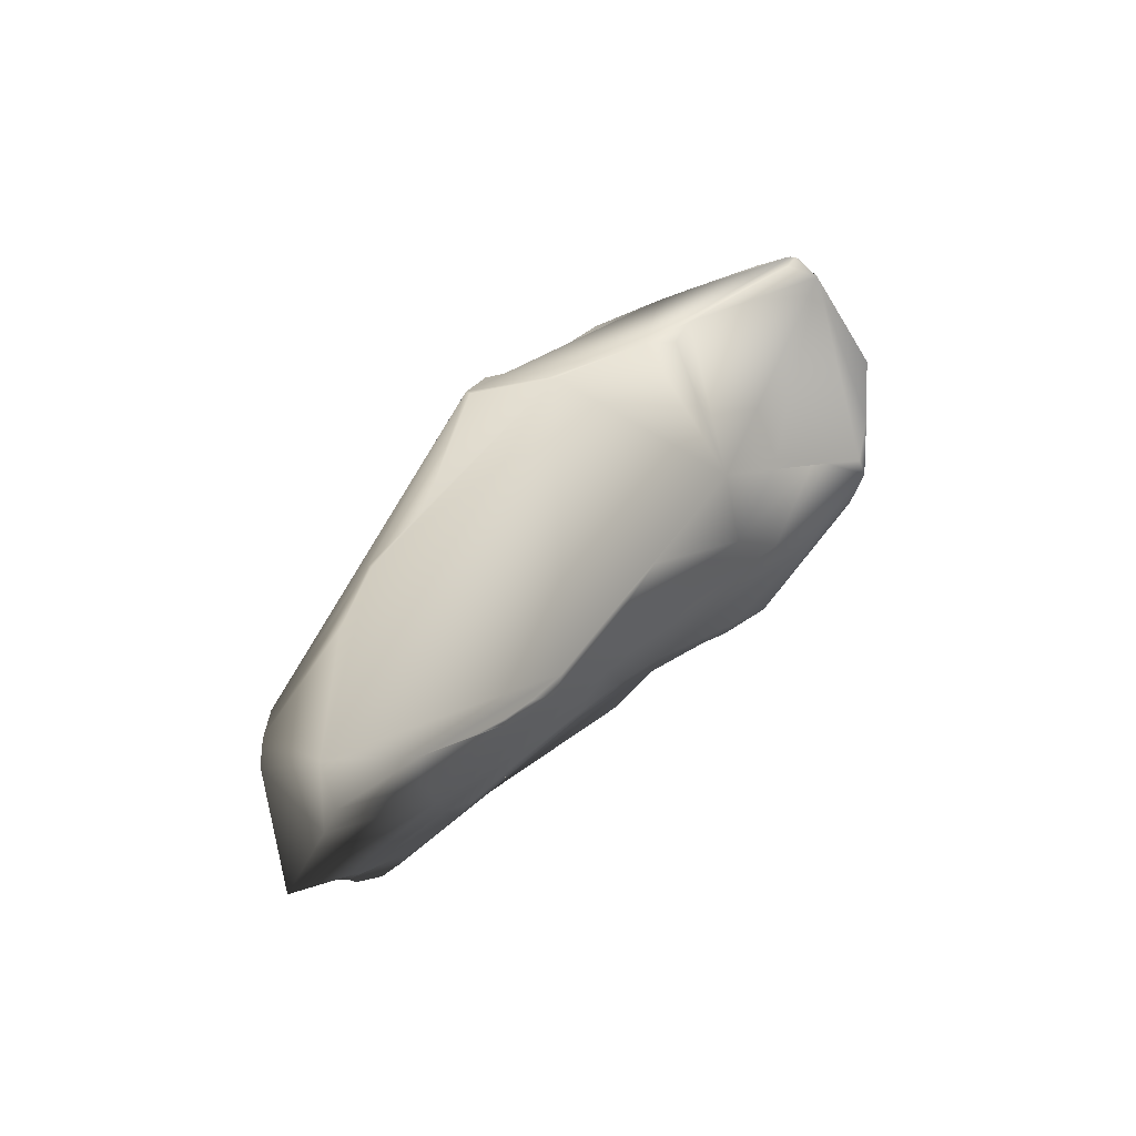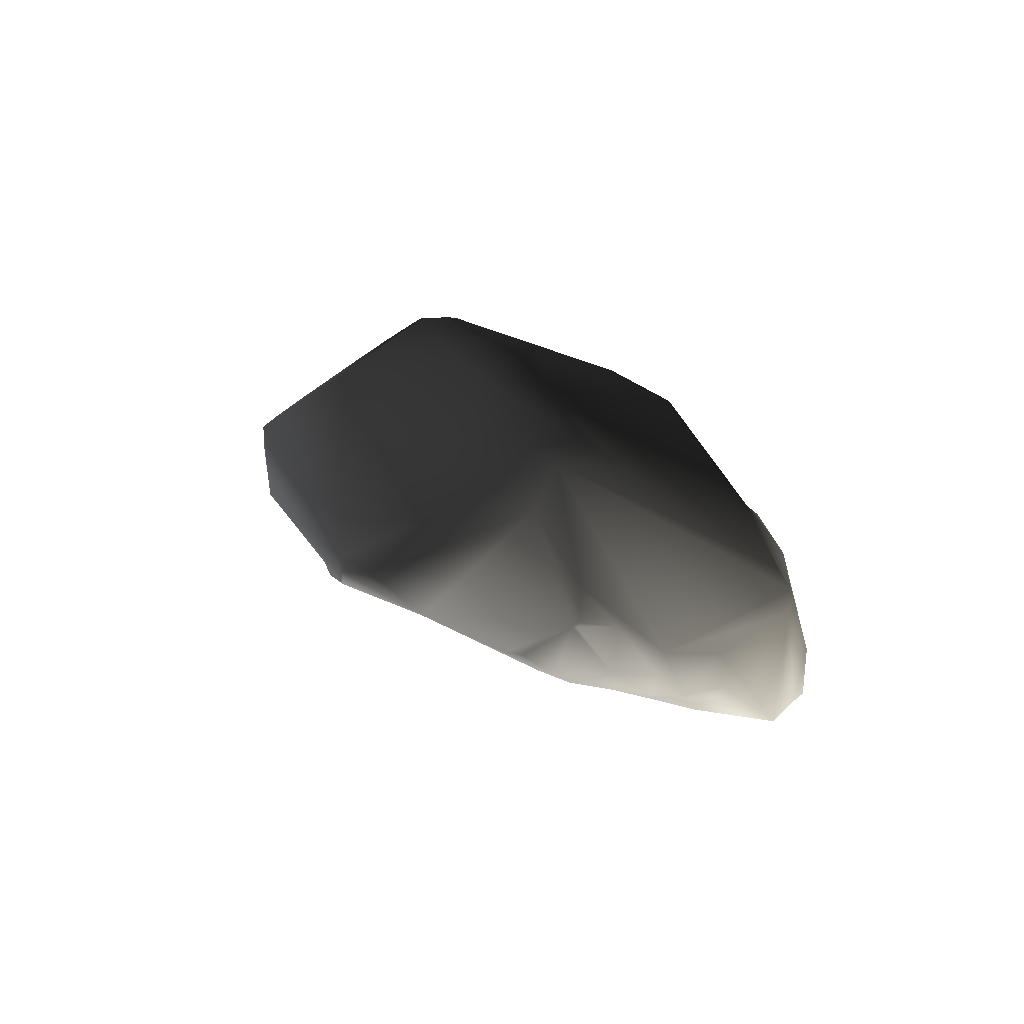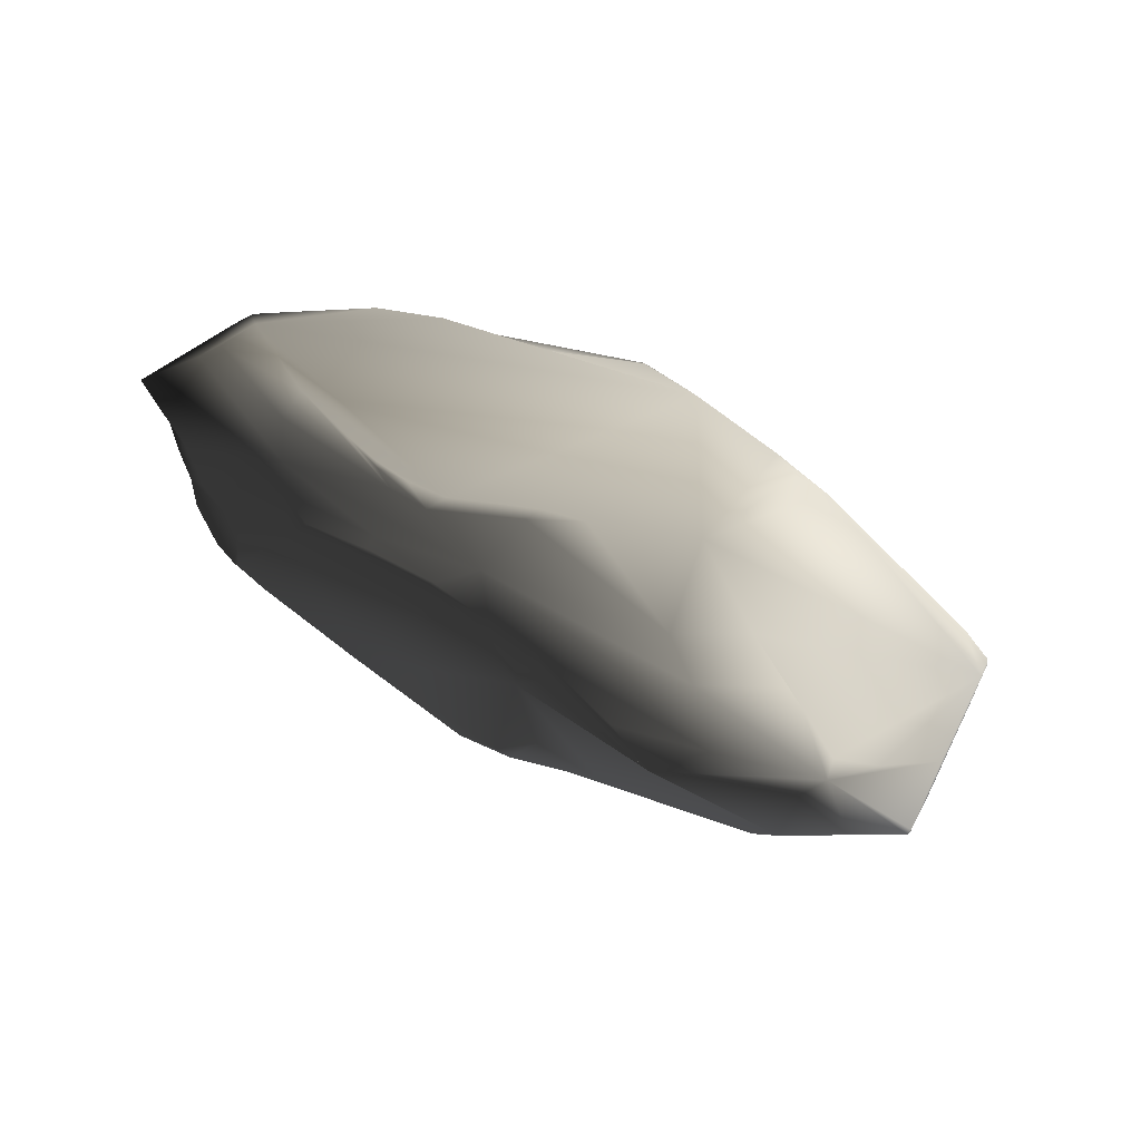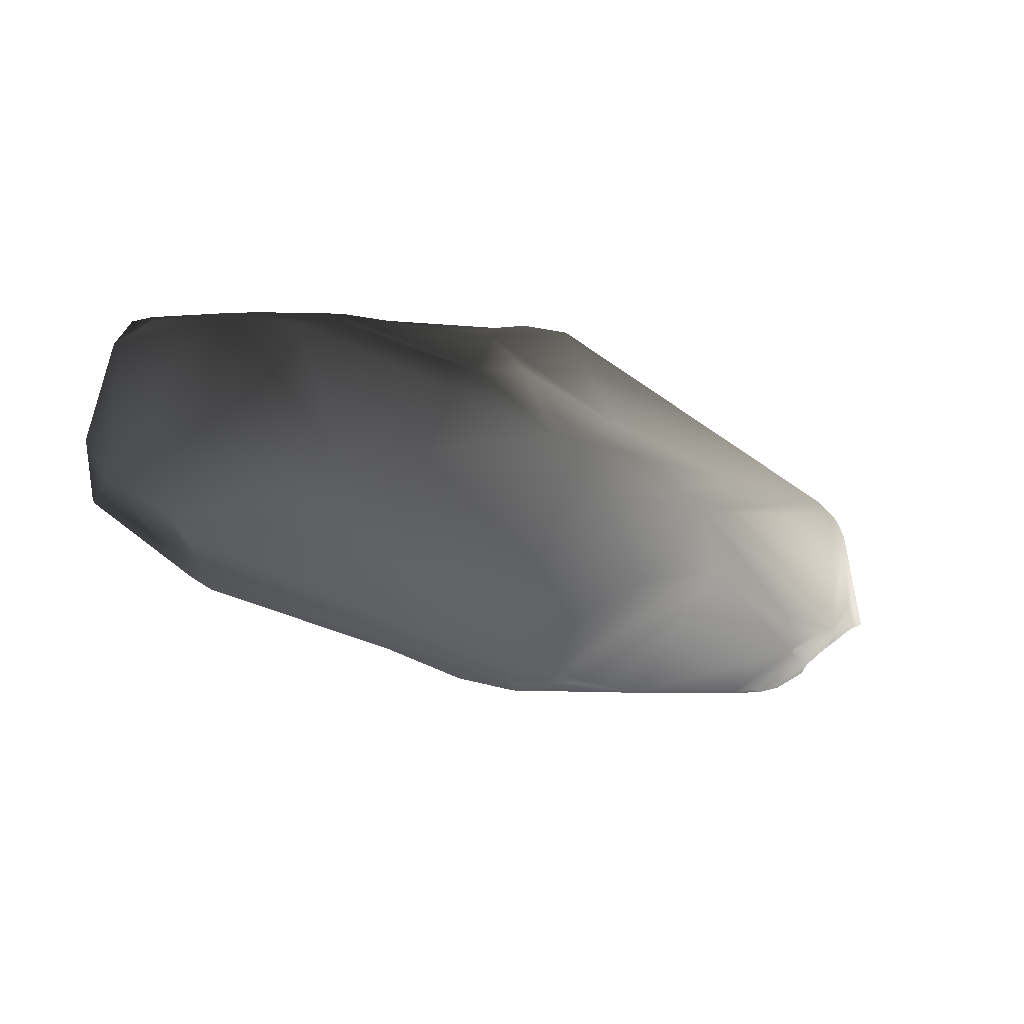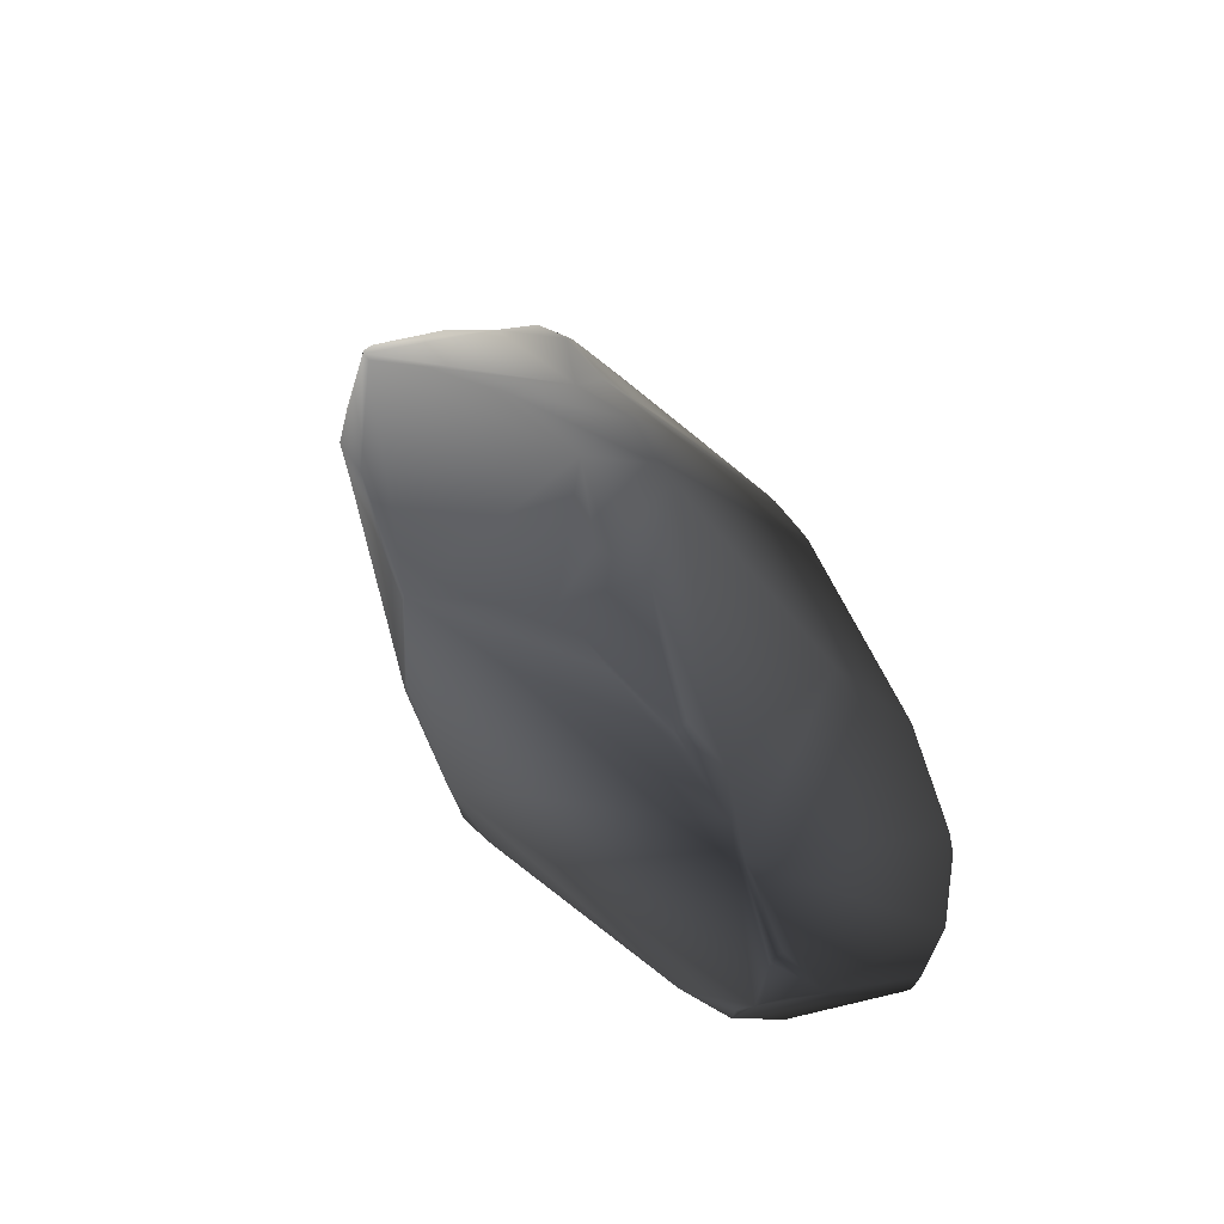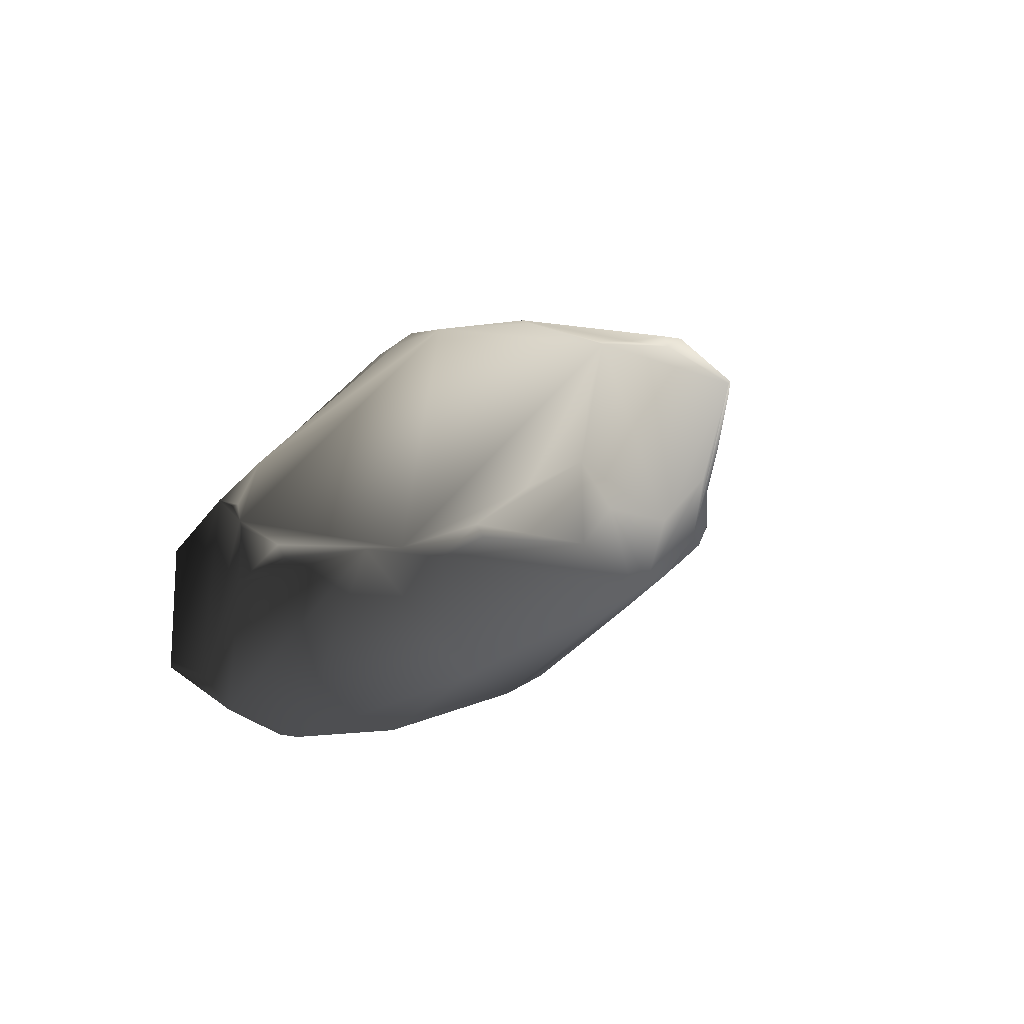
<metadata>
{"format":"obj","ext":"obj","renderer":"f3d","projection":"perspective","resolution":1024,"background":"white","views":[{"elev":45.5,"azim":-55.3,"up":"+Z"},{"elev":25.8,"azim":-121.3,"up":"+Y"},{"elev":-58.5,"azim":-28.7,"up":"+Y"},{"elev":-40.6,"azim":156.4,"up":"+Z"},{"elev":48.2,"azim":62.4,"up":"+Y"},{"elev":16.6,"azim":125.4,"up":"+Z"}]}
</metadata>
<code>
v  -0.8005 -0.2774 -0.0463
v  -0.4027 -0.3198 -0.1075
v  -0.6187 -0.3514 0.2052
v  -1.423 -0.2438 0.4688
v  -1.297 -0.2623 0.3889
v  -1.26 -0.2735 0.4367
v  -0.7049 -0.2814 -0.0992
v  -0.4698 -0.2926 -0.1549
v  2.326 -0.3078 -0.4439
v  2.725 -0.1781 -0.3412
v  1.778 -0.7108 0.0949
v  1.71 -0.6688 -0.1178
v  2.283 0.3952 -0.7943
v  2.384 0.3494 -0.7557
v  2.242 0.2695 -0.8211
v  2.06 -0.0606 -0.8231
v  0.7498 -0.6571 0.2718
v  0.4949 -0.539 0.4492
v  -0.2651 0.4067 -1.215
v  0.0846 0.3604 -1.25
v  -0.0134 0.3061 -1.283
v  -0.3721 0.3696 -1.222
v  0.8716 -0.554 -0.4555
v  0.5122 -0.5411 -0.2753
v  0.462 -0.5117 -0.3407
v  -0.2988 -0.2745 -0.2535
v  -1.223 -0.2098 0.0346
v  -1.234 -0.193 -0.0746
v  -0.9786 -0.236 -0.0928
v  -1.301 -0.1634 -0.1508
v  -2.469 0.5328 -0.053
v  -2.588 0.3904 -0.1148
v  -2.794 0.2023 0.0949
v  -2.433 0.6435 0.4646
v  -0.8298 -0.2658 -0.0807
v  1.089 -0.6289 -0.1125
v  -1.66 -0.1933 0.5447
v  -1.446 -0.2392 0.5025
v  -1.597 -0.1176 -0.1339
v  -1.632 -0.0449 -0.2745
v  -1.812 -0.0839 -0.0266
v  0.079 -0.4108 -0.2437
v  -0.1076 -0.4058 -0.1055
v  -0.1157 -0.3138 -0.2828
v  -1.91 0.1663 -0.509
v  -2.198 0.1904 -0.3608
v  -2.272 0.26 -0.4063
v  -2.167 0.2996 -0.5791
v  -1.953 0.2997 -0.7655
v  -1.87 0.317 -0.8162
v  -1.798 0.3248 -0.8616
v  -1.776 0.3195 -0.8641
v  -2.384 0.1478 -0.1624
v  -1.892 -0.1108 0.1716
v  -2.007 -0.1032 0.4247
v  -2.563 0.1074 0.4441
v  -2.417 0.3008 -0.2759
v  -1.065 -0.3067 0.393
v  -2.352 0.279 0.7006
v  -1.747 0.607 0.9769
v  -2.312 0.7127 0.5721
v  -2.367 0.6839 0.5458
v  -2.302 0.5474 -0.3371
v  -2.316 0.4149 -0.3934
v  0.7498 1.412 0.2034
v  1.583 1.26 0.4307
v  1.872 1.177 0.3685
v  0.2379 1.456 -0.2204
v  1.452 1.035 -0.5307
v  -2.146 0.3972 -0.5838
v  -1.88 0.6188 -0.7026
v  -1.902 0.6268 -0.686
v  -1.674 0.3947 -0.9188
v  1.052 1.198 0.5962
v  0.5936 1.288 0.6712
v  0.2966 1.147 1.032
v  -1.982 -0.0895 0.6234
v  -2.484 0.0756 0.5797
v  -0.6976 -0.3683 0.6645
v  -1.004 -0.3175 0.5216
v  -0.5609 -0.3937 0.6514
v  -0.5133 -0.3979 0.754
v  -1.238 -0.2769 0.4885
v  -0.2564 -0.4279 0.823
v  -1.361 0.6929 1.068
v  -1.316 0.7522 1.012
v  -2.164 0.7836 0.589
v  -0.0228 -0.2102 -0.4963
v  0.3557 -0.035 -0.936
v  0.8738 0.0253 -1.036
v  1.939 -0.0039 -0.9237
v  -1.55 0.365 -0.9685
v  -0.9572 1.207 -0.232
v  -1.12 1.007 -0.4954
v  -1.763 0.7975 -0.569
v  -2.088 0.6766 -0.5307
v  -1.148 1.169 0.1531
v  -1.902 0.6509 -0.6705
v  1.419 -0.6153 0.4106
v  1.28 -0.5795 0.4841
v  0.9399 -0.495 0.6615
v  0.345 -0.5072 1.08
v  2.087 -0.5373 0.2369
v  1.734 -0.6838 0.2313
v  0.7214 0.2966 1.409
v  0.8539 0.1713 1.389
v  1.088 0.2254 1.353
v  0.0136 0.2266 -1.289
v  0.308 0.1233 -1.221
v  0.2005 0.1044 -1.193
v  -0.0167 0.2195 -1.284
v  -0.848 0.3362 -1.143
v  2.633 0.1854 0.7216
v  2.406 0.2904 0.9097
v  2.525 -0.2903 0.3058
v  0.253 0.5197 1.406
v  0.1711 0.5497 1.407
v  -0.8786 0.7009 1.115
v  -0.0916 0.9626 1.274
v  -0.0835 0.9983 1.263
v  0.4105 1.391 0.3447
v  -0.2444 1.395 0.1006
v  0.1637 0.5998 1.391
v  2.705 0.3543 0.7345
v  2.703 0.3936 0.7496
v  2.766 0.464 0.6828
v  1.61 1.233 0.5116
v  2.708 0.2572 -0.5077
v  2.725 -0.1781 -0.2977
v  2.902 0.26 -0.2312
v  2.74 -0.1596 -0.3256
v  2.88 0.542 0.364
v  2.787 0.4946 0.6559
v  2.693 0.673 0.5633
v  2.291 0.9662 0.4863
v  2.109 1.073 0.4693
v  2.691 0.7175 0.4912
v  1.756 0.6964 -0.8598
v  -0.6218 0.9041 -0.6907
v  -0.4884 1.27 -0.3612
v  0.0801 1.469 -0.2162
o CylinderFBXASC046001
g CylinderFBXASC046001
f 1 2 3
f 4 5 6
f 7 8 2
f 2 1 7
f 9 10 11
f 11 12 9
f 13 14 15
f 16 10 9
f 3 17 18
f 19 20 21
f 21 22 19
f 23 24 25
f 8 26 2
f 1 3 27
f 27 28 1
f 29 1 28
f 28 30 29
f 31 32 33
f 33 34 31
f 29 35 1
f 36 11 17
f 37 4 38
f 35 7 1
f 30 28 39
f 39 40 30
f 39 28 27
f 27 41 39
f 42 25 24
f 24 43 42
f 44 42 43
f 43 2 44
f 2 43 3
f 45 46 47
f 47 48 49
f 49 50 51
f 47 49 51
f 45 47 51
f 45 51 52
f 17 3 43
f 36 17 43
f 24 36 43
f 53 41 54
f 54 33 53
f 54 41 27
f 27 3 54
f 54 3 5
f 5 55 54
f 54 55 56
f 56 33 54
f 32 57 53
f 53 33 32
f 5 3 58
f 5 58 6
f 59 60 61
f 61 62 59
f 63 64 57
f 31 63 57
f 32 31 57
f 65 66 67
f 68 65 67
f 69 68 67
f 70 48 47
f 64 70 47
f 57 64 47
f 57 47 46
f 46 53 57
f 70 49 48
f 50 49 70
f 71 50 70
f 72 71 70
f 73 51 50
f 50 71 73
f 74 75 76
f 5 4 37
f 5 37 77
f 55 5 77
f 55 77 78
f 78 56 55
f 56 78 59
f 59 62 34
f 56 59 34
f 33 56 34
f 79 80 58
f 81 79 58
f 3 81 58
f 81 82 79
f 58 80 83
f 83 6 58
f 4 6 83
f 83 38 4
f 81 84 82
f 60 85 86
f 61 60 86
f 87 61 86
f 46 45 40
f 40 39 41
f 46 40 41
f 53 46 41
f 23 25 42
f 42 44 88
f 23 42 88
f 88 89 90
f 90 91 16
f 88 90 16
f 23 88 16
f 12 23 16
f 12 16 9
f 73 92 52
f 52 51 73
f 93 94 95
f 95 96 63
f 93 95 63
f 63 31 34
f 34 62 61
f 63 34 61
f 93 63 61
f 93 61 87
f 97 93 87
f 96 95 98
f 96 98 72
f 96 72 70
f 96 70 64
f 63 96 64
f 17 99 100
f 100 18 17
f 18 100 101
f 18 101 102
f 18 102 84
f 18 84 81
f 3 18 81
f 11 103 104
f 11 104 99
f 99 17 11
f 105 106 107
f 108 109 110
f 110 111 108
f 21 108 111
f 21 111 112
f 22 21 112
f 113 114 107
f 107 106 102
f 113 107 102
f 113 102 101
f 100 99 104
f 101 100 104
f 113 101 104
f 113 104 103
f 113 103 115
f 38 83 80
f 80 79 82
f 82 84 102
f 80 82 102
f 102 106 105
f 105 116 117
f 102 105 117
f 80 102 117
f 117 118 85
f 85 60 59
f 117 85 59
f 80 117 59
f 59 78 77
f 80 59 77
f 38 80 77
f 37 38 77
f 118 119 120
f 118 120 86
f 85 118 86
f 87 86 120
f 120 76 75
f 75 121 122
f 120 75 122
f 87 120 122
f 97 87 122
f 117 116 123
f 117 123 119
f 119 118 117
f 113 124 125
f 125 114 113
f 124 126 125
f 75 74 127
f 127 66 65
f 75 127 65
f 121 75 65
f 128 10 16
f 16 91 15
f 128 16 15
f 14 128 15
f 109 90 89
f 89 110 109
f 7 35 29
f 29 30 40
f 7 29 40
f 40 45 52
f 52 92 112
f 40 52 112
f 7 40 112
f 112 111 110
f 110 89 88
f 112 110 88
f 7 112 88
f 7 88 26
f 8 7 26
f 23 12 11
f 23 11 36
f 24 23 36
f 26 88 44
f 44 2 26
f 115 103 11
f 129 115 11
f 10 129 11
f 128 130 131
f 131 10 128
f 10 131 129
f 126 124 113
f 113 115 129
f 129 131 130
f 113 129 130
f 126 113 130
f 126 130 132
f 133 126 132
f 74 76 120
f 120 119 123
f 123 116 105
f 120 123 105
f 105 107 114
f 114 125 126
f 105 114 126
f 126 133 134
f 134 135 136
f 126 134 136
f 105 126 136
f 120 105 136
f 74 120 136
f 127 74 136
f 127 136 67
f 67 66 127
f 134 137 135
f 134 133 132
f 132 137 134
f 135 137 132
f 132 130 128
f 135 132 128
f 128 14 13
f 135 128 13
f 13 138 69
f 135 13 69
f 135 69 67
f 136 135 67
f 108 21 20
f 20 138 13
f 13 15 91
f 20 13 91
f 108 20 91
f 108 91 90
f 109 108 90
f 69 138 20
f 20 19 139
f 139 140 141
f 20 139 141
f 69 20 141
f 68 69 141
f 71 72 98
f 98 95 94
f 71 98 94
f 94 139 19
f 19 22 112
f 94 19 112
f 71 94 112
f 71 112 92
f 71 92 73
f 121 65 68
f 121 68 141
f 122 121 141
f 140 93 97
f 141 140 97
f 122 141 97
f 93 140 139
f 139 94 93

</code>
